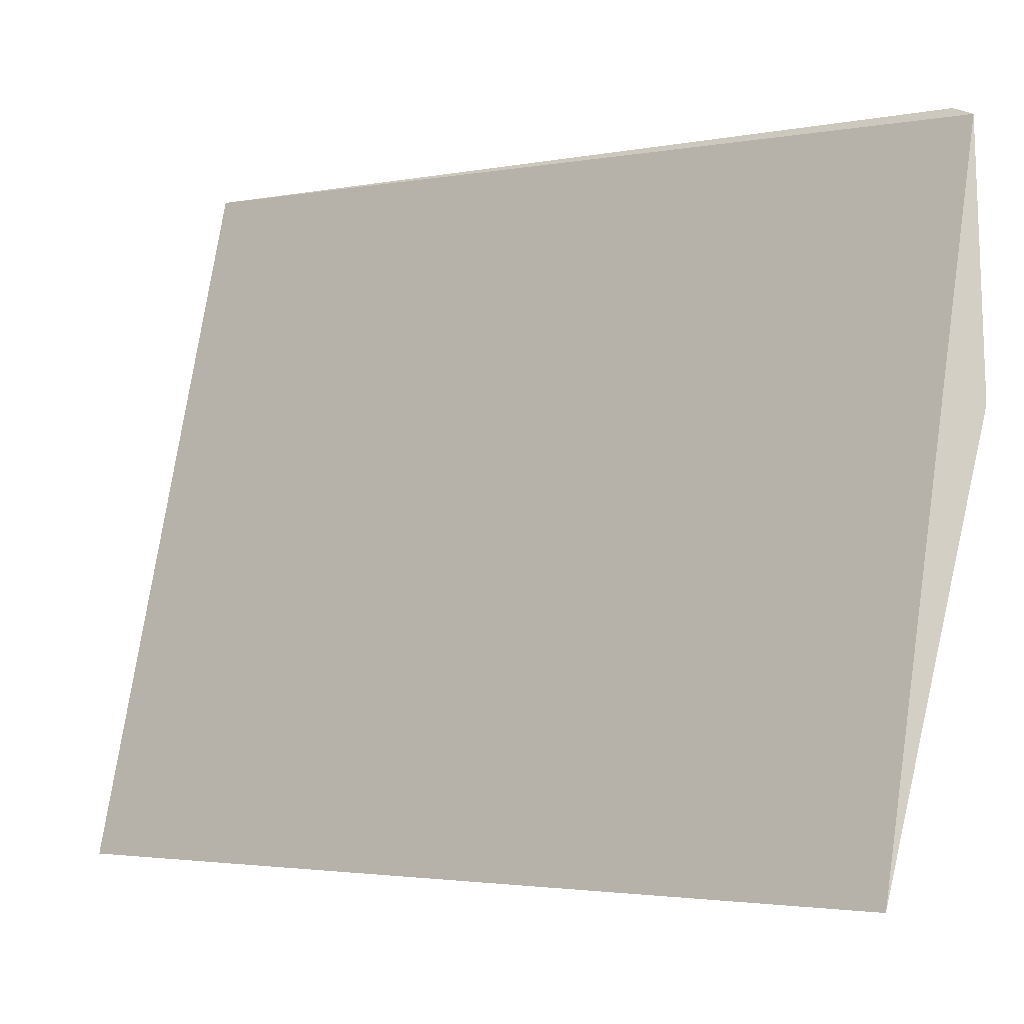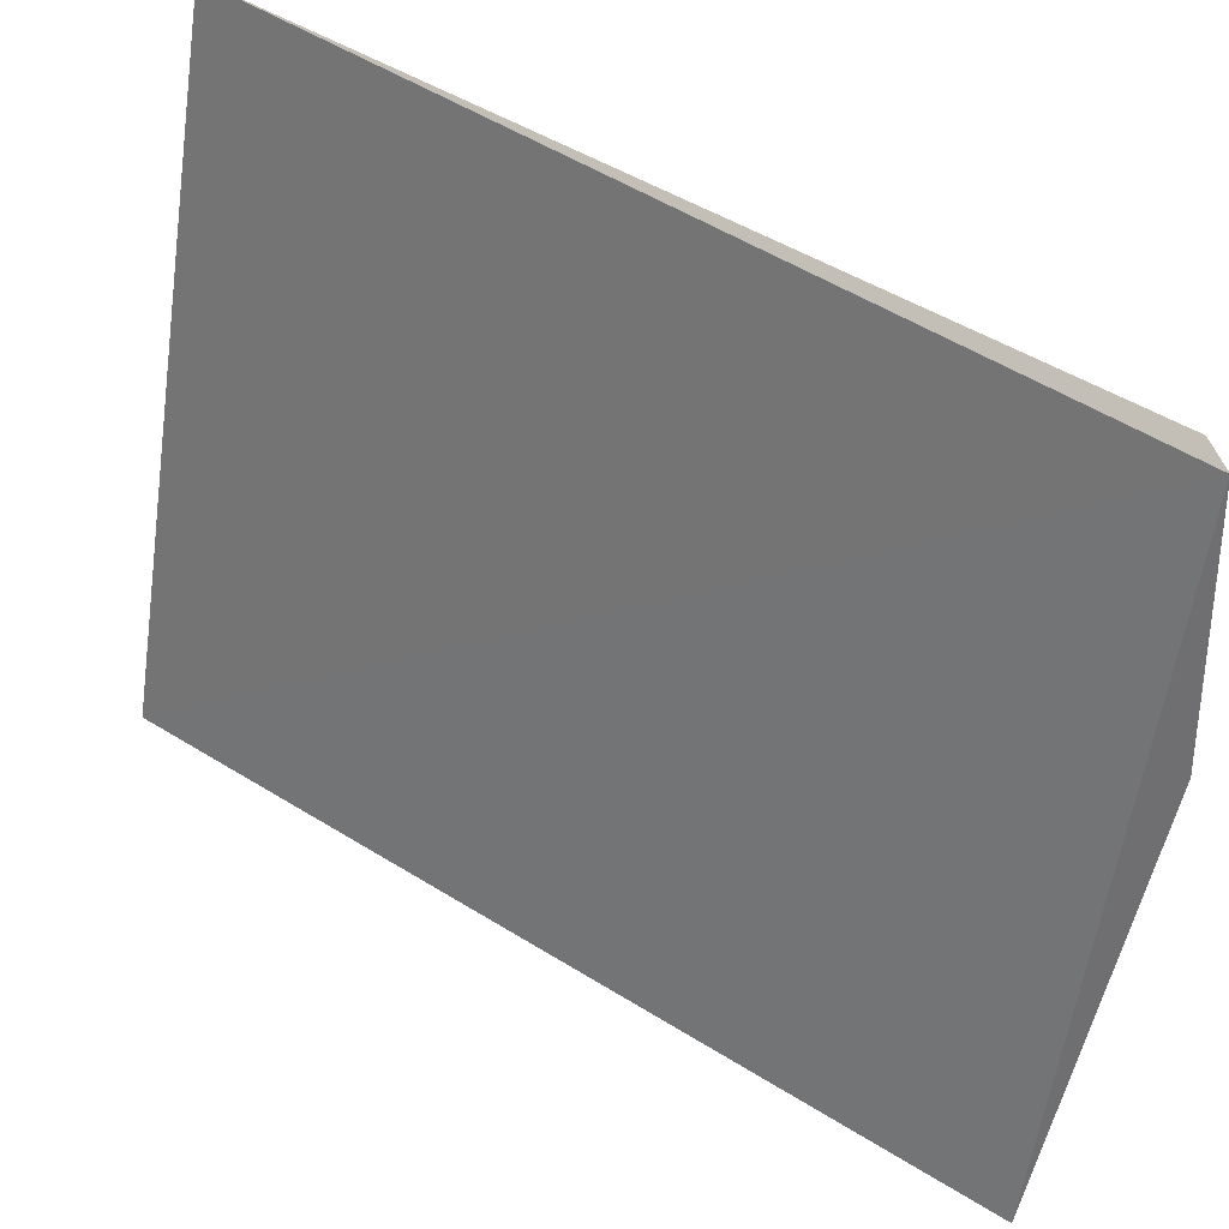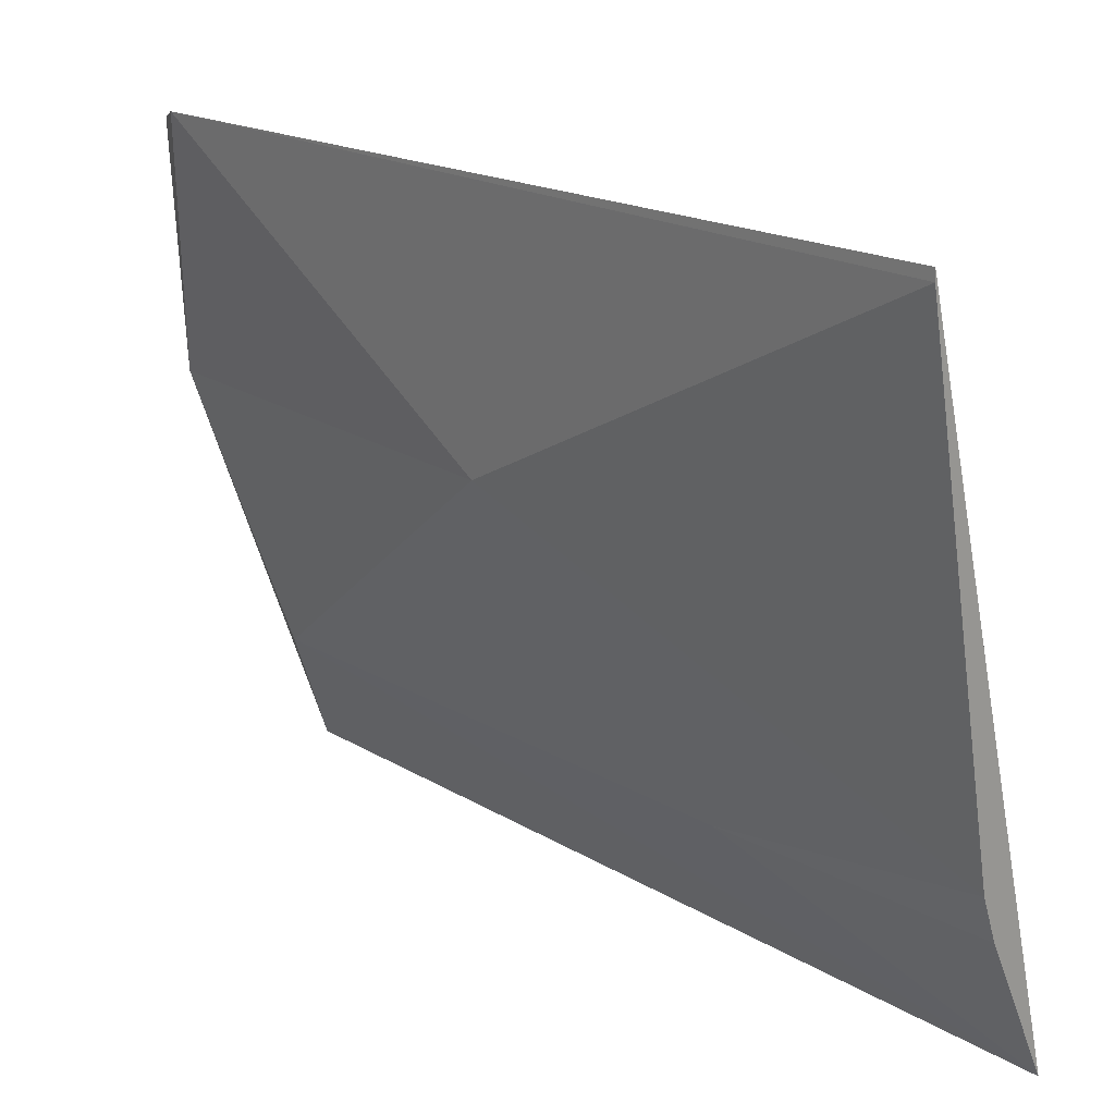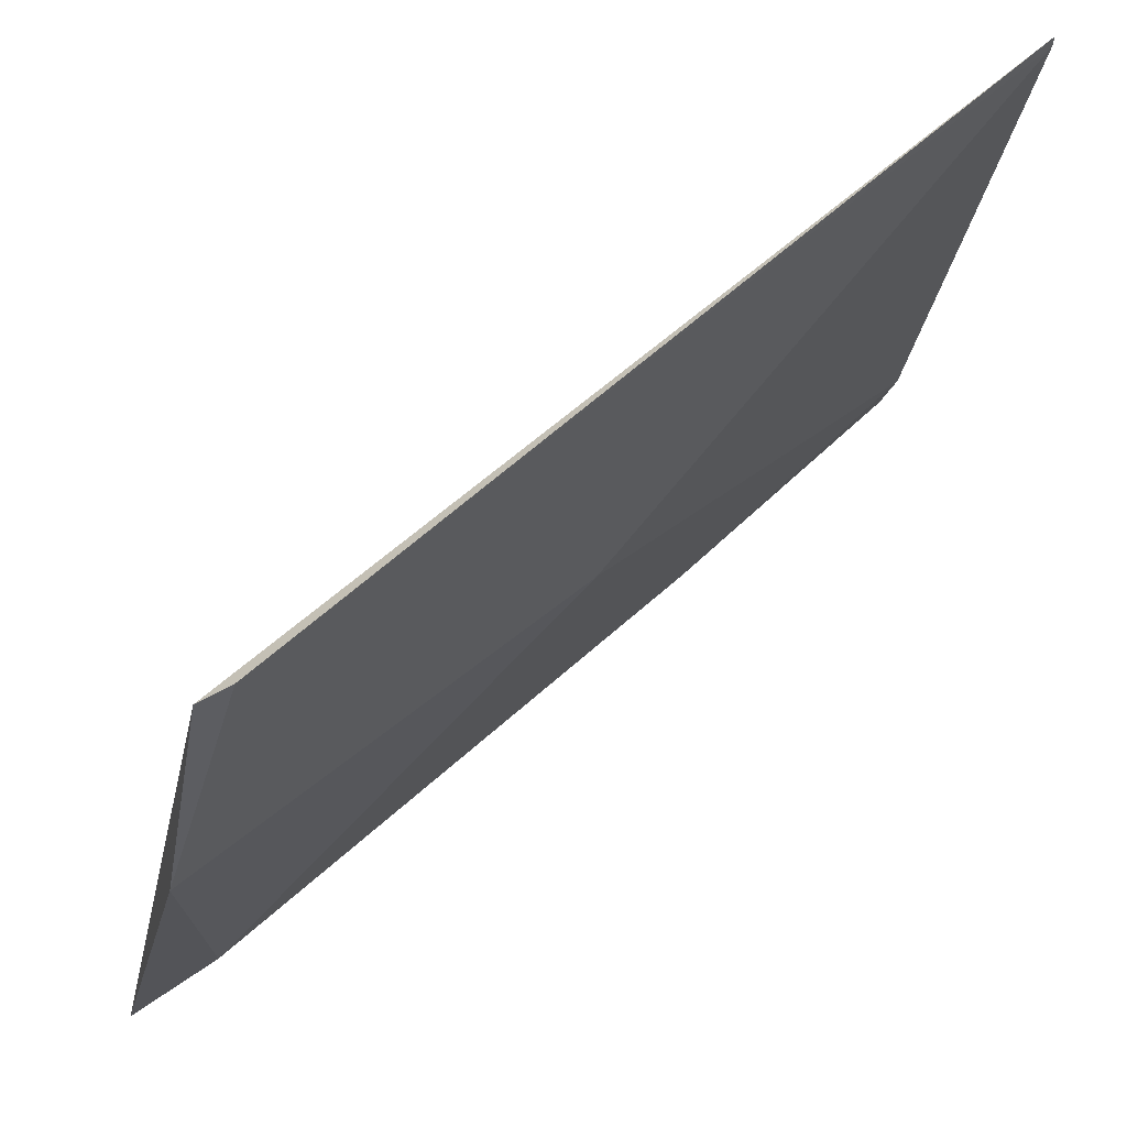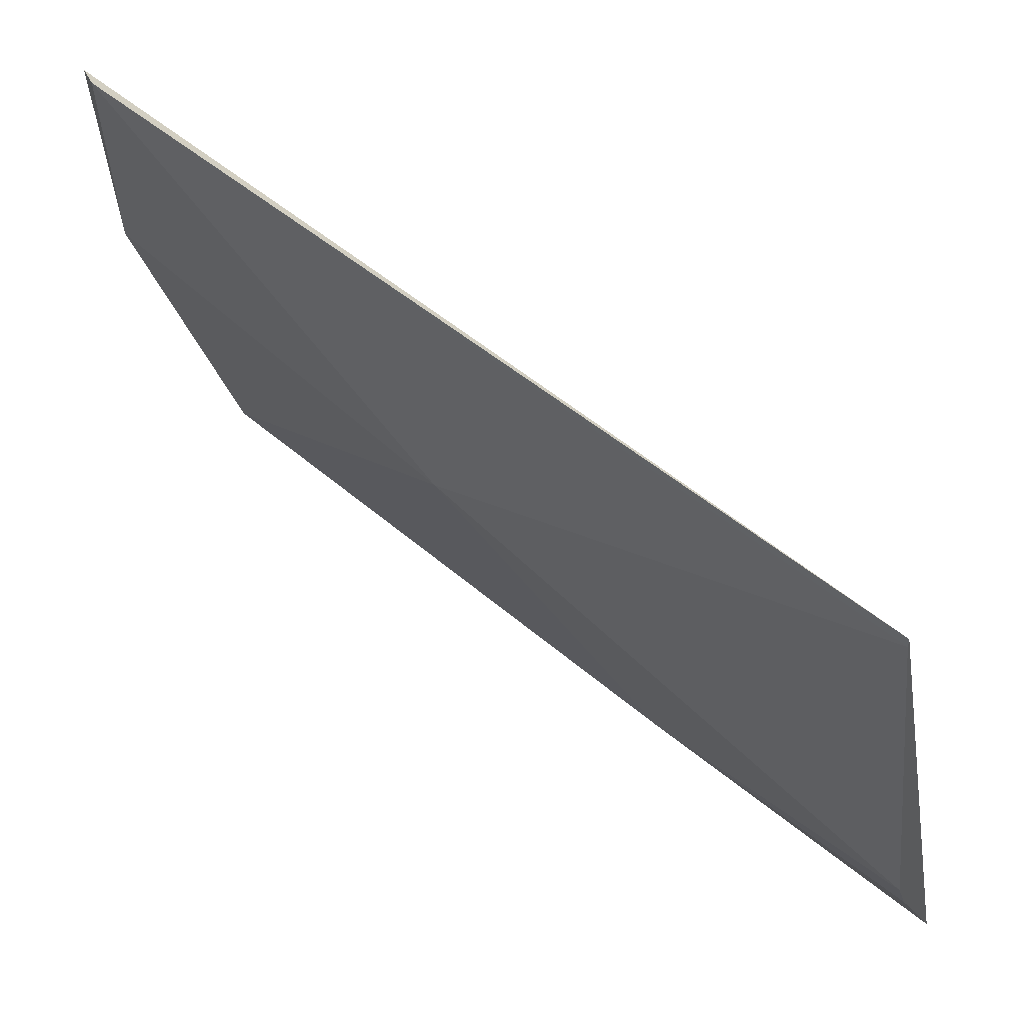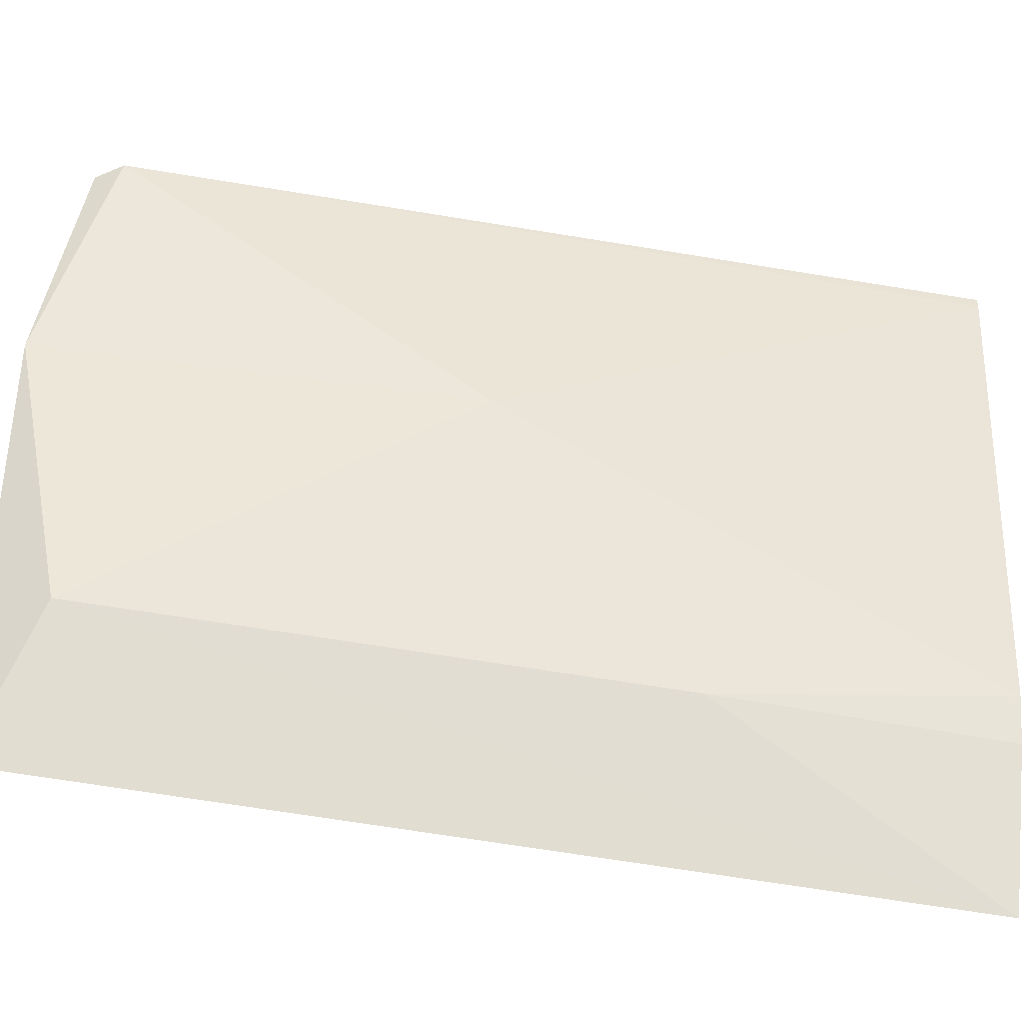
<metadata>
{"format":"obj","ext":"obj","renderer":"f3d","projection":"perspective","resolution":1024,"background":"white","views":[{"elev":-1.0,"azim":126.0,"up":"+Y"},{"elev":46.1,"azim":123.7,"up":"+Y"},{"elev":18.4,"azim":-45.6,"up":"+Y"},{"elev":52.9,"azim":-138.7,"up":"+Y"},{"elev":51.7,"azim":-50.6,"up":"+Y"},{"elev":-51.0,"azim":-103.2,"up":"+Y"}]}
</metadata>
<code>
v -0.1056 -0.09488 -0.3503
v -0.1022 -0.09319 -0.4174
v -0.115 -0.04513 -0.417
v -0.1192 -0.04457 -0.3503
v -0.1156 -0.06408 -0.3872
v -0.1081 -0.08331 -0.4138
v -0.1121 -0.0811 -0.3503
v -0.1161 -0.04441 -0.4151
v -0.1125 -0.06342 -0.419
v -0.1192 -0.04535 -0.3503
v -0.1103 -0.08414 -0.3718
v -0.1109 -0.08436 -0.3503
f 1 2 3
f 1 3 4
f 6 2 1
f 7 1 4
f 8 4 3
f 9 3 2
f 9 2 6
f 9 8 3
f 9 6 5
f 9 5 8
f 10 7 4
f 10 5 7
f 10 8 5
f 10 4 8
f 11 6 1
f 11 7 5
f 11 5 6
f 12 11 1
f 12 1 7
f 12 7 11

</code>
